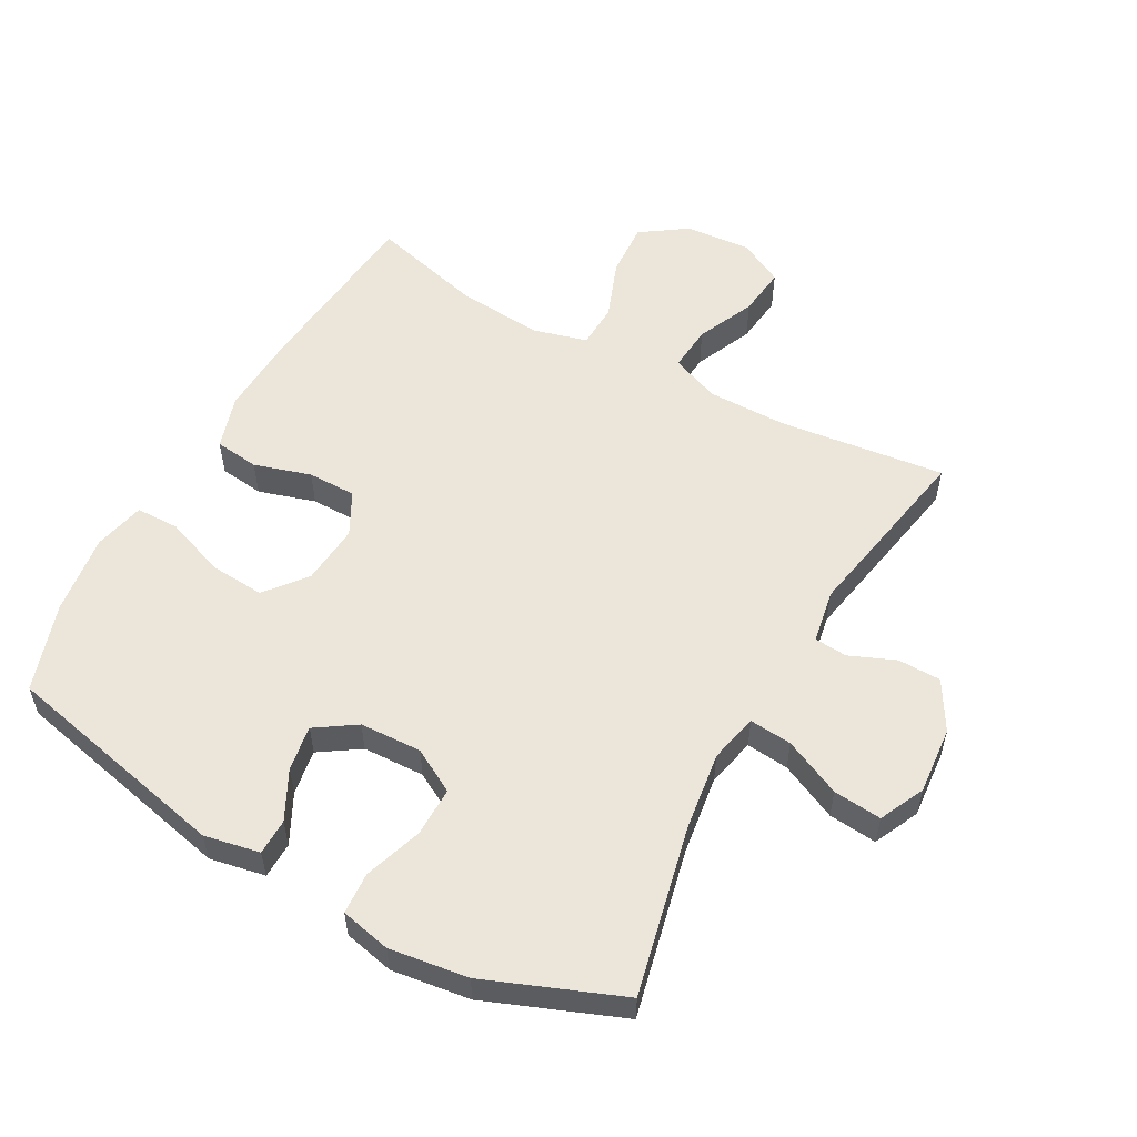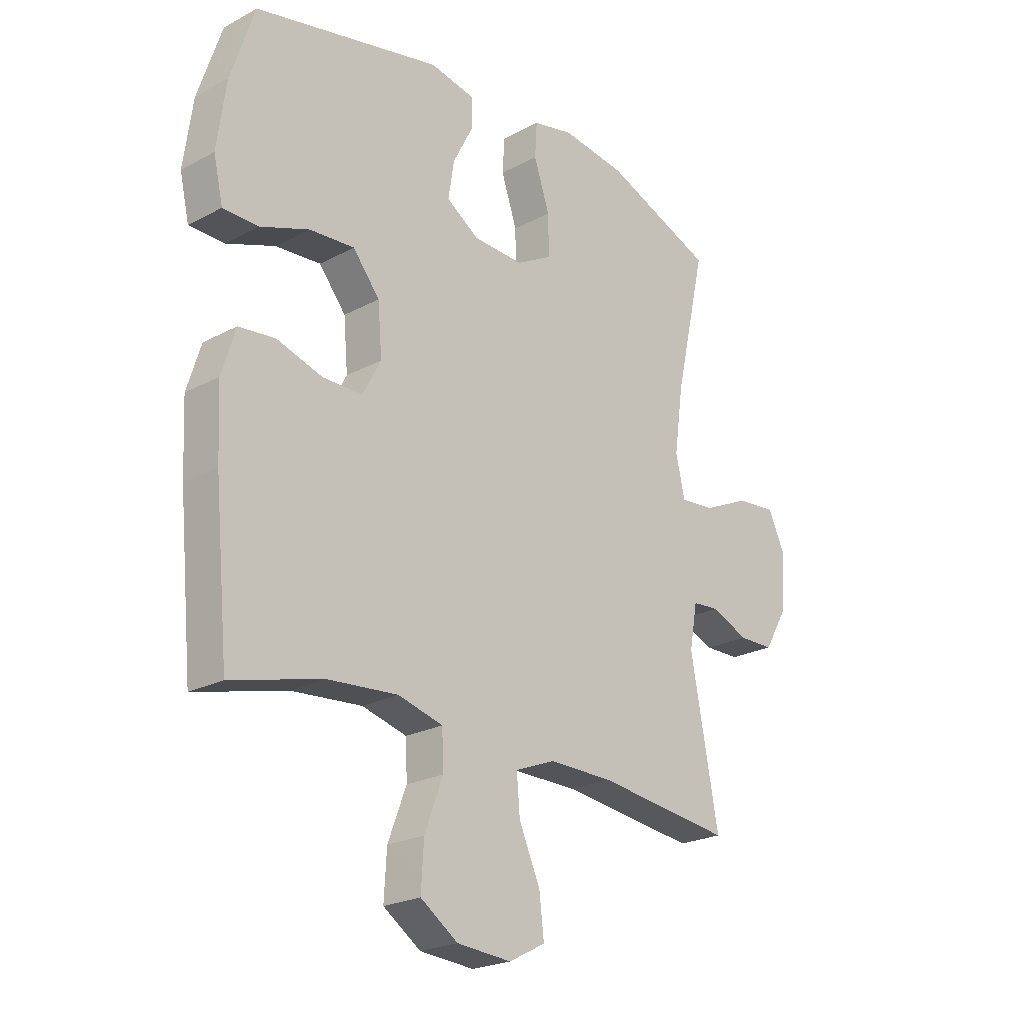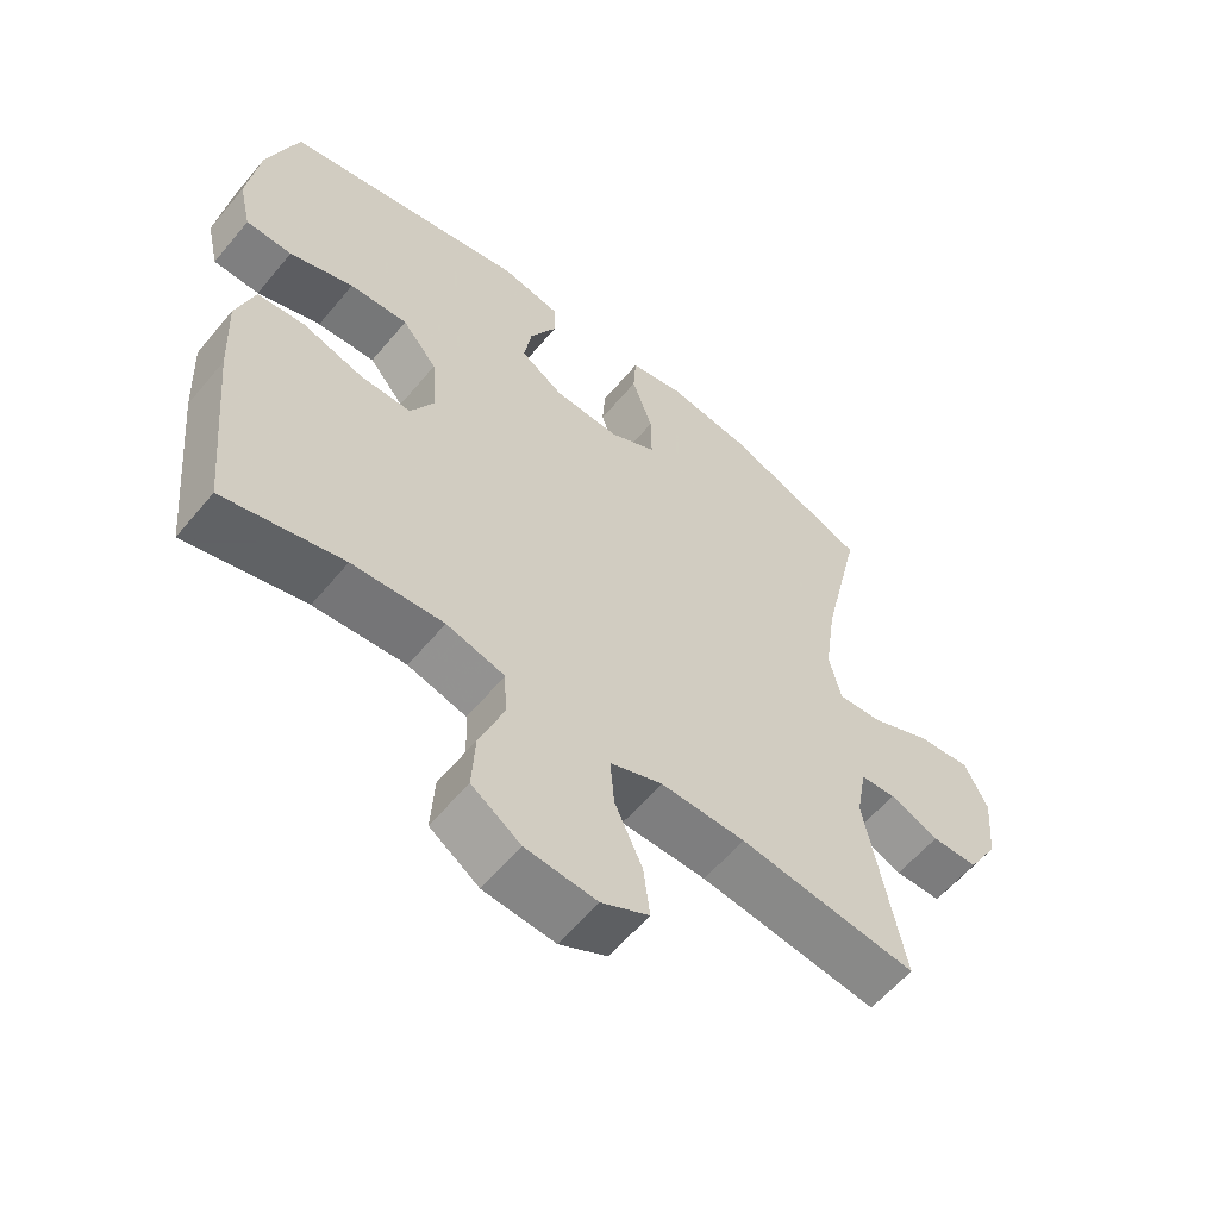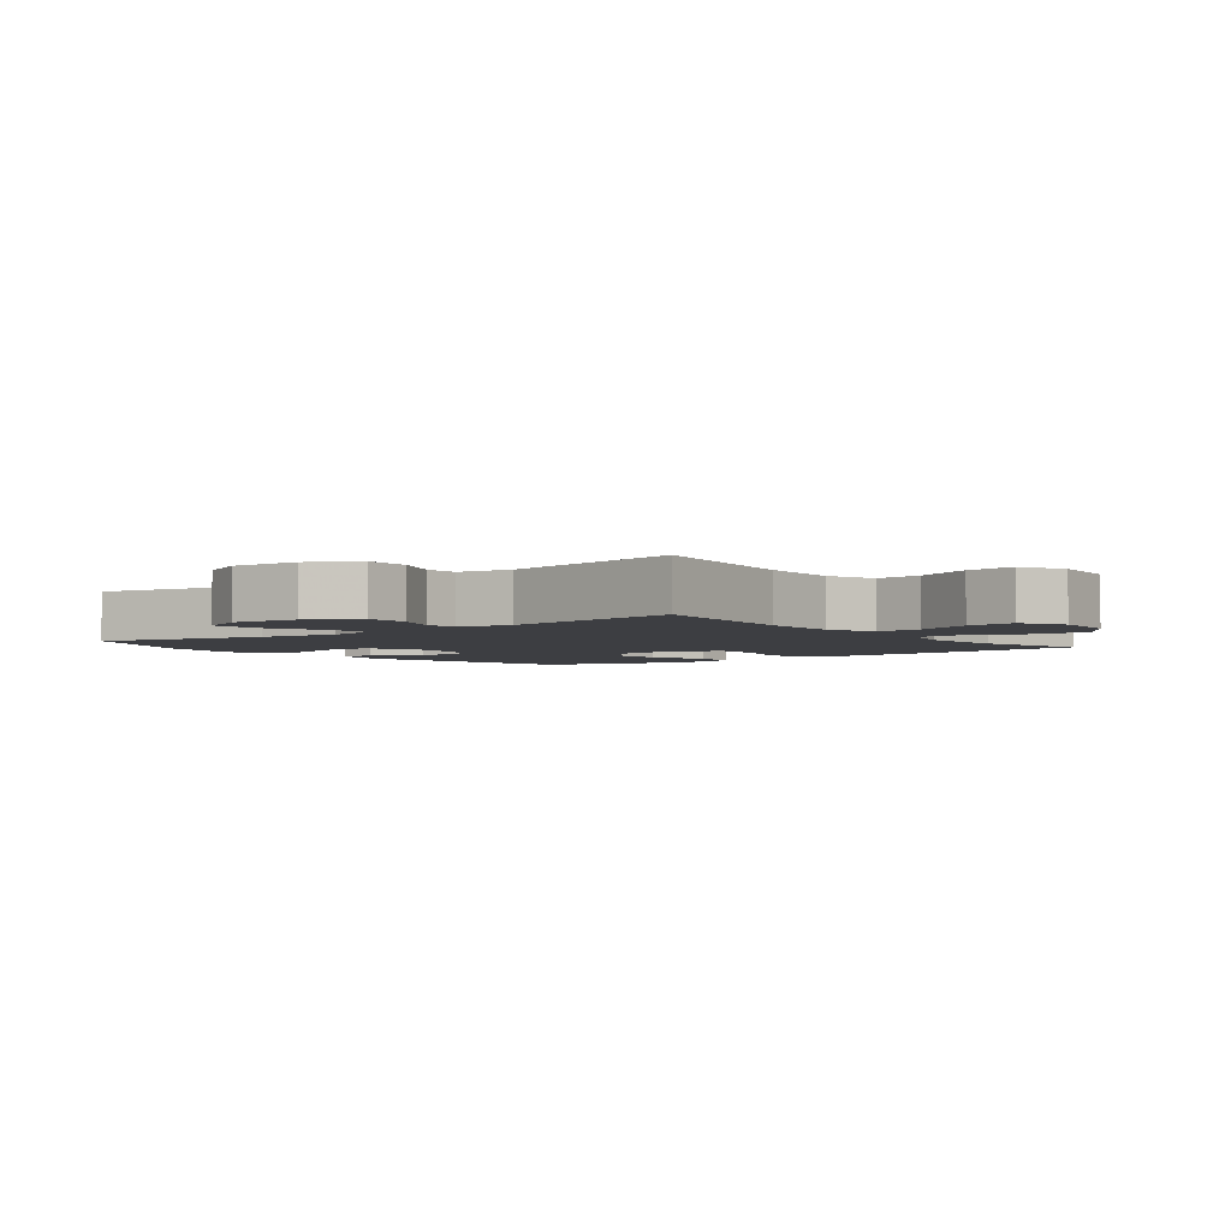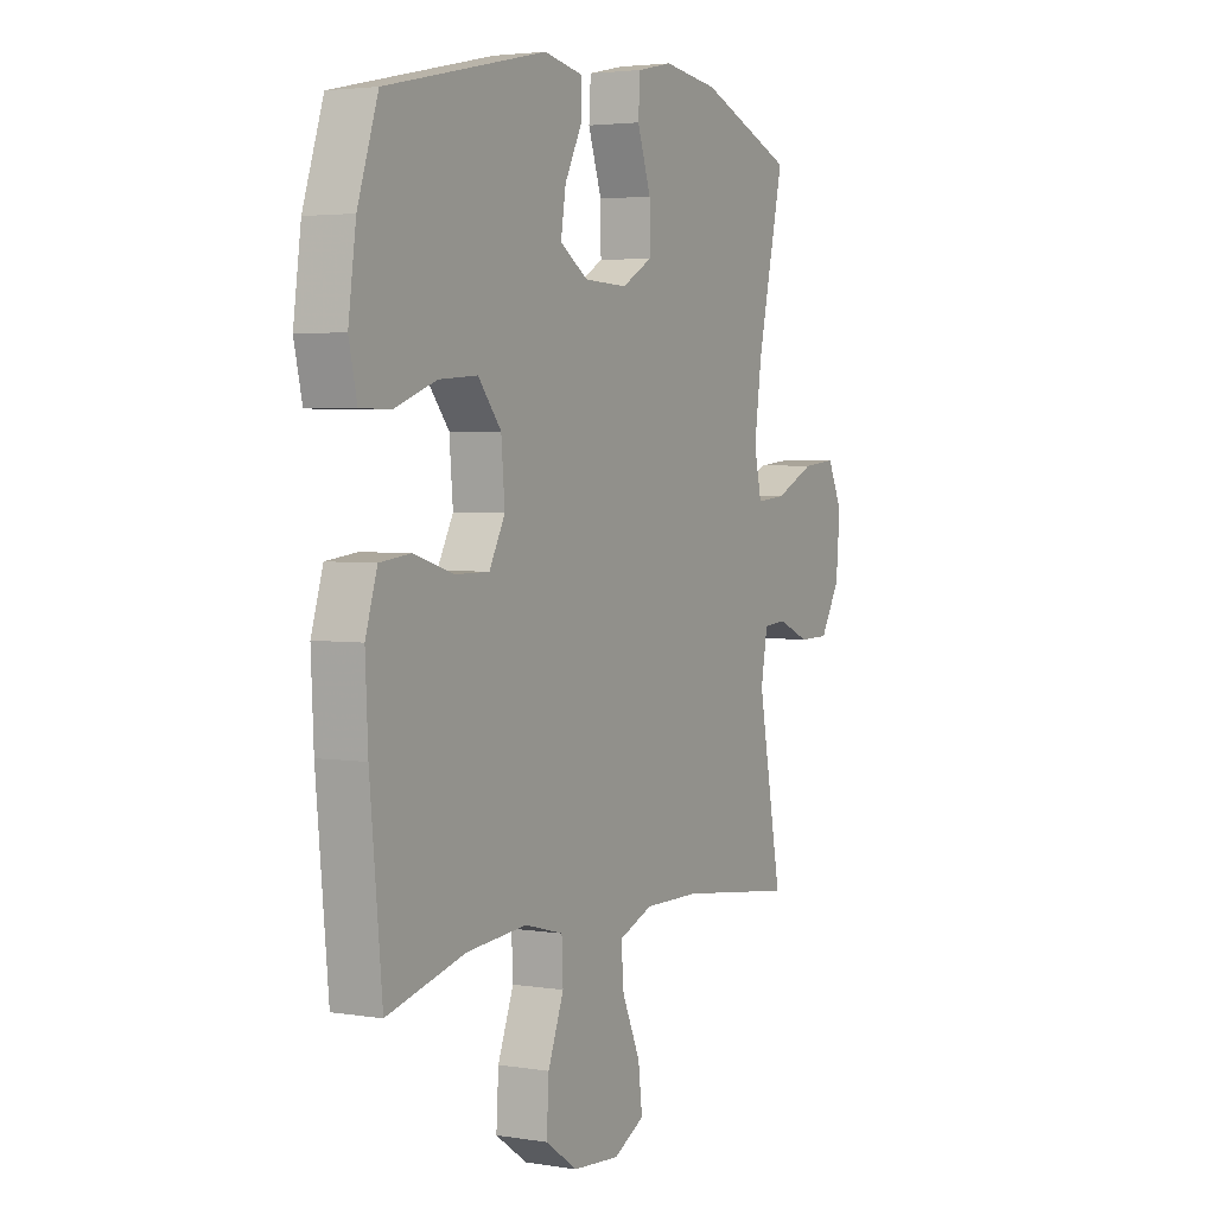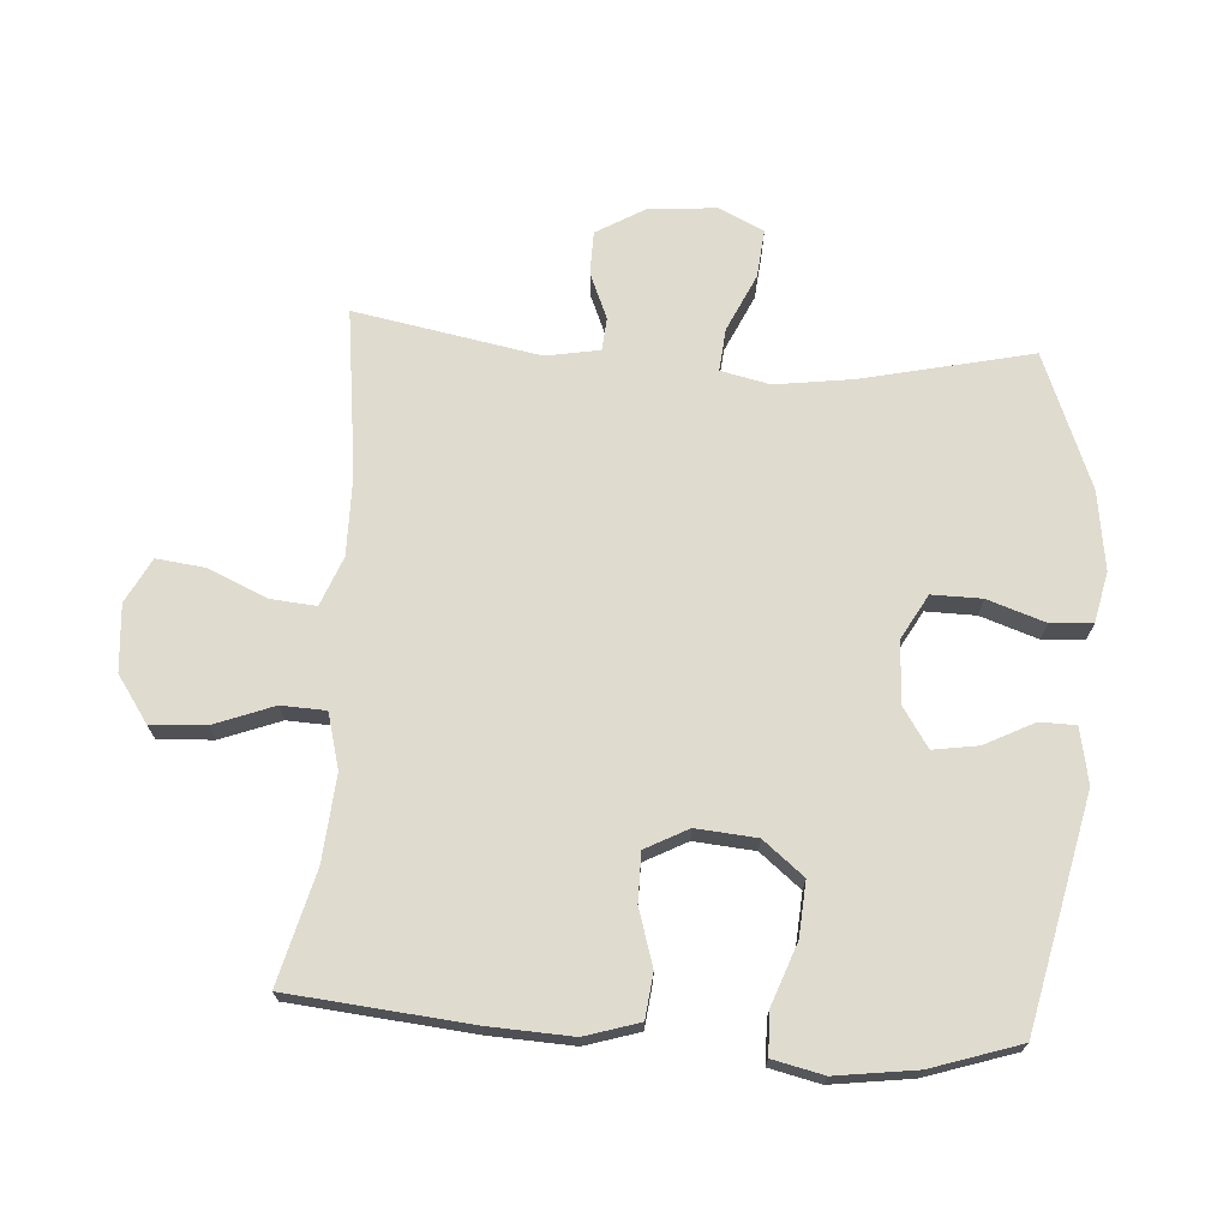
<metadata>
{"format":"obj","ext":"obj","renderer":"f3d","projection":"perspective","resolution":1024,"background":"white","views":[{"elev":55.6,"azim":29.0,"up":"+Y"},{"elev":-22.8,"azim":-47.4,"up":"+Z"},{"elev":-59.3,"azim":-39.5,"up":"+Z"},{"elev":-3.5,"azim":127.7,"up":"+Y"},{"elev":3.4,"azim":-61.4,"up":"+Z"},{"elev":70.4,"azim":-86.1,"up":"+Y"}]}
</metadata>
<code>
v -0.5 0.07 0.5
v -0.145 0.07 0.578
v -0.059 0.07 0.561
v -0.058 0.07 0.505
v -0.097 0.07 0.429
v -0.108 0.07 0.359
v -0.046 0.07 0.318
v 0.05 0.07 0.314
v 0.118 0.07 0.352
v 0.117 0.07 0.429
v 0.087 0.07 0.518
v 0.091 0.07 0.583
v 0.169 0.07 0.6
v 0.291 0.07 0.583
v 0.5 0.07 0.5
v 0.441 0.07 0.239
v 0.424 0.07 0.117
v 0.441 0.07 0.041
v 0.507 0.07 0.047
v 0.596 0.07 0.088
v 0.671 0.07 0.095
v 0.704 0.07 0.025
v 0.695 0.07 -0.08
v 0.651 0.07 -0.155
v 0.584 0.07 -0.156
v 0.513 0.07 -0.126
v 0.462 0.07 -0.13
v 0.447 0.07 -0.213
v 0.5 0.07 -0.5
v 0.242 0.07 -0.468
v 0.119 0.07 -0.467
v 0.043 0.07 -0.497
v 0.049 0.07 -0.568
v 0.089 0.07 -0.658
v 0.098 0.07 -0.734
v 0.029 0.07 -0.77
v -0.074 0.07 -0.762
v -0.145 0.07 -0.713
v -0.14 0.07 -0.628
v -0.105 0.07 -0.536
v -0.108 0.07 -0.467
v -0.193 0.07 -0.444
v -0.326 0.07 -0.455
v -0.5 0.07 -0.5
v -0.527 0.07 -0.218
v -0.533 0.07 -0.09
v -0.507 0.07 -0.006
v -0.438 0.07 0.002
v -0.35 0.07 -0.025
v -0.275 0.07 -0.025
v -0.24 0.07 0.041
v -0.248 0.07 0.135
v -0.299 0.07 0.198
v -0.384 0.07 0.192
v -0.477 0.07 0.158
v -0.544 0.07 0.159
v -0.562 0.07 0.238
v -0.545 0.07 0.363
v -0.5 0 0.5
v -0.145 0 0.578
v -0.059 0 0.561
v -0.058 0 0.505
v -0.097 0 0.429
v -0.108 0 0.359
v -0.046 0 0.318
v 0.05 0 0.314
v 0.118 0 0.352
v 0.117 0 0.429
v 0.087 0 0.518
v 0.091 0 0.583
v 0.169 0 0.6
v 0.291 0 0.583
v 0.5 0 0.5
v 0.441 0 0.239
v 0.424 0 0.117
v 0.441 0 0.041
v 0.507 0 0.047
v 0.596 0 0.088
v 0.671 0 0.095
v 0.704 0 0.025
v 0.695 0 -0.08
v 0.651 0 -0.155
v 0.584 0 -0.156
v 0.513 0 -0.126
v 0.462 0 -0.13
v 0.447 0 -0.213
v 0.5 0 -0.5
v 0.242 0 -0.468
v 0.119 0 -0.467
v 0.043 0 -0.497
v 0.049 0 -0.568
v 0.089 0 -0.658
v 0.098 0 -0.734
v 0.029 0 -0.77
v -0.074 0 -0.762
v -0.145 0 -0.713
v -0.14 0 -0.628
v -0.105 0 -0.536
v -0.108 0 -0.467
v -0.193 0 -0.444
v -0.326 0 -0.455
v -0.5 0 -0.5
v -0.527 0 -0.218
v -0.533 0 -0.09
v -0.507 0 -0.006
v -0.438 0 0.002
v -0.35 0 -0.025
v -0.275 0 -0.025
v -0.24 0 0.041
v -0.248 0 0.135
v -0.299 0 0.198
v -0.384 0 0.192
v -0.477 0 0.158
v -0.544 0 0.159
v -0.562 0 0.238
v -0.545 0 0.363
f 3 4 5
f 2 3 5
f 1 2 5
f 58 1 5
f 57 58 5
f 56 57 5
f 55 56 5
f 54 55 5
f 53 54 5 6
f 52 53 6 7
f 51 52 7 8
f 50 51 8 9
f 47 48 49
f 46 47 49
f 45 46 49
f 44 45 49
f 43 44 49
f 42 43 49 50
f 41 42 50 9
f 38 39 40
f 37 38 40
f 36 37 40
f 35 36 40
f 34 35 40
f 33 34 40
f 32 33 40 41
f 31 32 41 9
f 28 29 30
f 30 31 9
f 28 30 9
f 27 28 9
f 24 25 26
f 23 24 26
f 22 23 26
f 21 22 26
f 20 21 26
f 19 20 26
f 18 19 26 27
f 27 9 10
f 18 27 10
f 17 18 10
f 14 15 16
f 13 14 16
f 12 13 16
f 11 12 16
f 10 11 16
f 10 16 17
f 63 62 61
f 63 61 60
f 63 60 59
f 63 59 116
f 63 116 115
f 63 115 114
f 63 114 113
f 63 113 112
f 64 63 112 111
f 65 64 111 110
f 66 65 110 109
f 67 66 109 108
f 107 106 105
f 107 105 104
f 107 104 103
f 107 103 102
f 107 102 101
f 108 107 101 100
f 67 108 100 99
f 98 97 96
f 98 96 95
f 98 95 94
f 98 94 93
f 98 93 92
f 98 92 91
f 99 98 91 90
f 67 99 90 89
f 88 87 86
f 67 89 88
f 67 88 86
f 67 86 85
f 84 83 82
f 84 82 81
f 84 81 80
f 84 80 79
f 84 79 78
f 84 78 77
f 85 84 77 76
f 68 67 85
f 68 85 76
f 68 76 75
f 74 73 72
f 74 72 71
f 74 71 70
f 74 70 69
f 74 69 68
f 75 74 68
f 1 59 60 2
f 2 60 61 3
f 3 61 62 4
f 4 62 63 5
f 5 63 64 6
f 6 64 65 7
f 7 65 66 8
f 8 66 67 9
f 9 67 68 10
f 10 68 69 11
f 11 69 70 12
f 12 70 71 13
f 13 71 72 14
f 14 72 73 15
f 15 73 74 16
f 16 74 75 17
f 17 75 76 18
f 18 76 77 19
f 19 77 78 20
f 20 78 79 21
f 21 79 80 22
f 22 80 81 23
f 23 81 82 24
f 24 82 83 25
f 25 83 84 26
f 26 84 85 27
f 27 85 86 28
f 28 86 87 29
f 29 87 88 30
f 30 88 89 31
f 31 89 90 32
f 32 90 91 33
f 33 91 92 34
f 34 92 93 35
f 35 93 94 36
f 36 94 95 37
f 37 95 96 38
f 38 96 97 39
f 39 97 98 40
f 40 98 99 41
f 41 99 100 42
f 42 100 101 43
f 43 101 102 44
f 44 102 103 45
f 45 103 104 46
f 46 104 105 47
f 47 105 106 48
f 48 106 107 49
f 49 107 108 50
f 50 108 109 51
f 51 109 110 52
f 52 110 111 53
f 53 111 112 54
f 54 112 113 55
f 55 113 114 56
f 56 114 115 57
f 57 115 116 58
f 58 116 59 1

</code>
